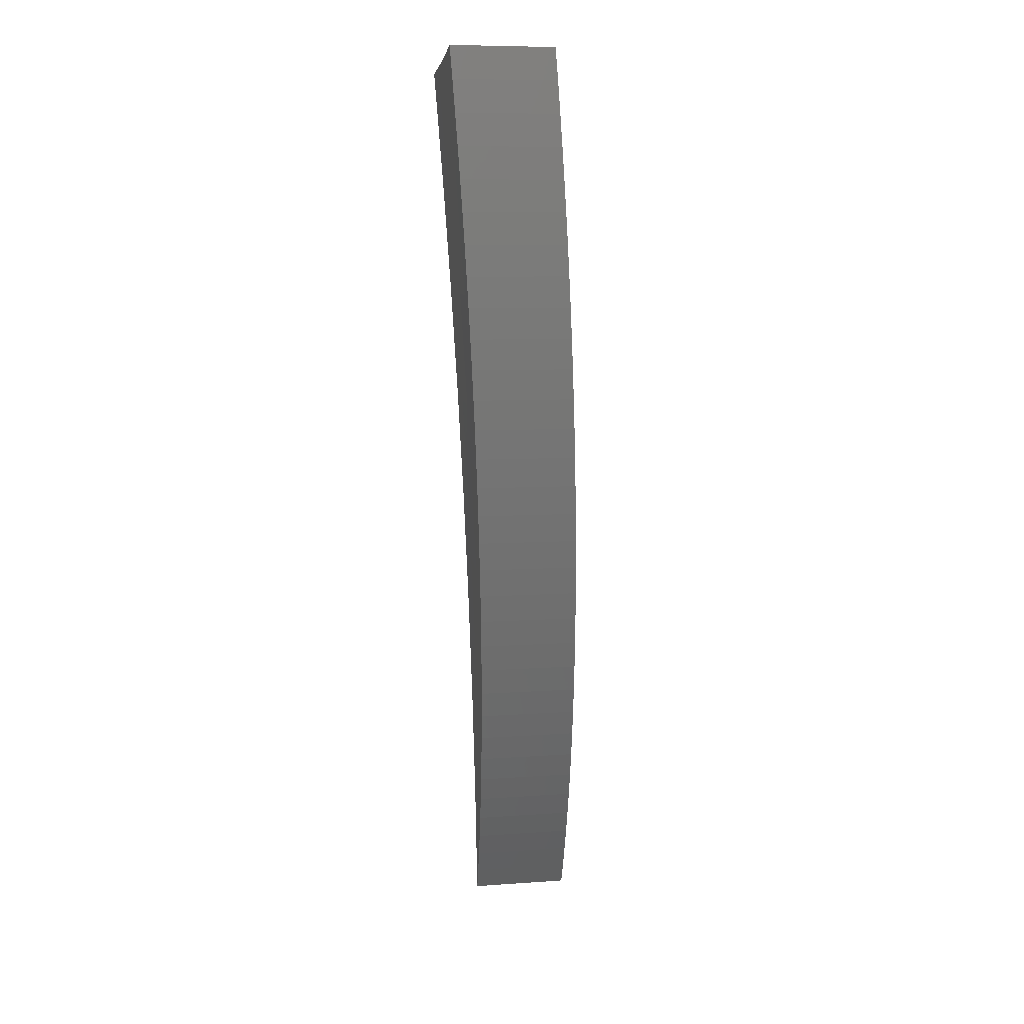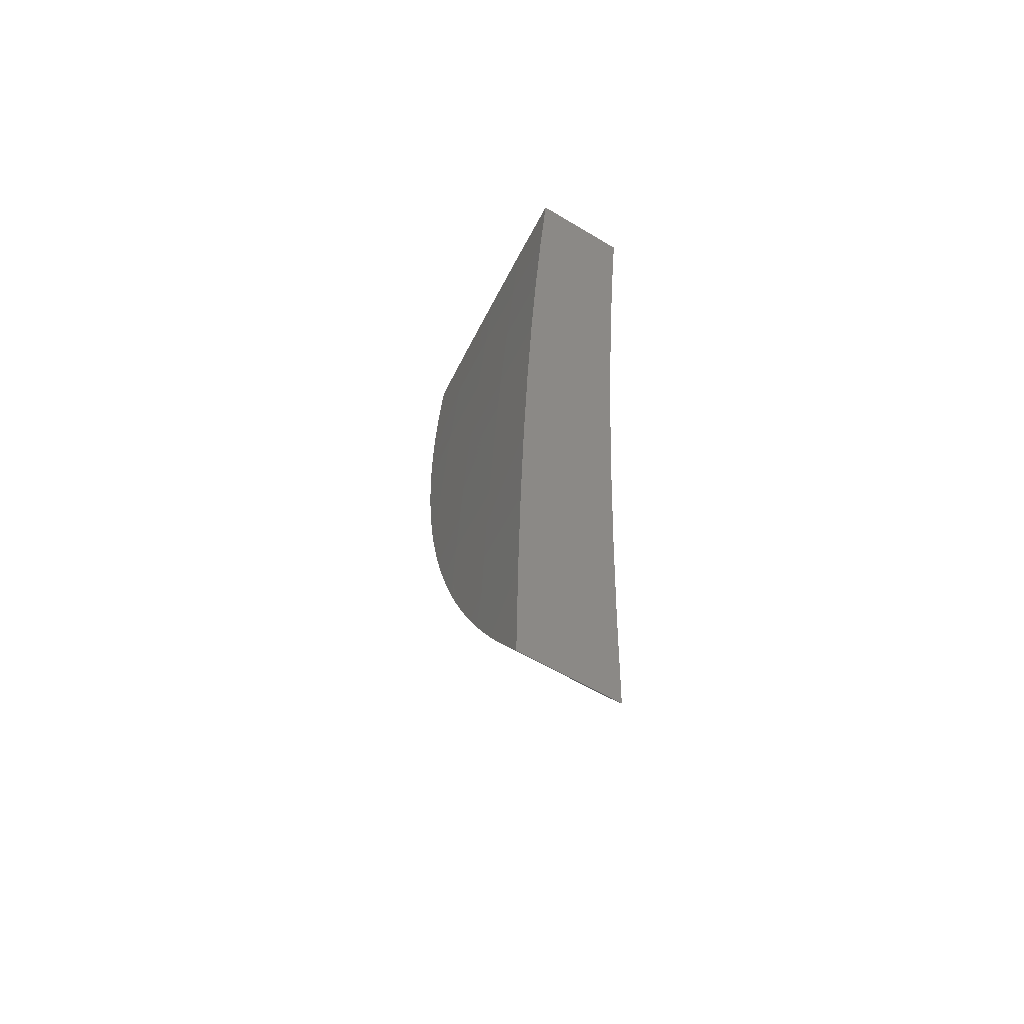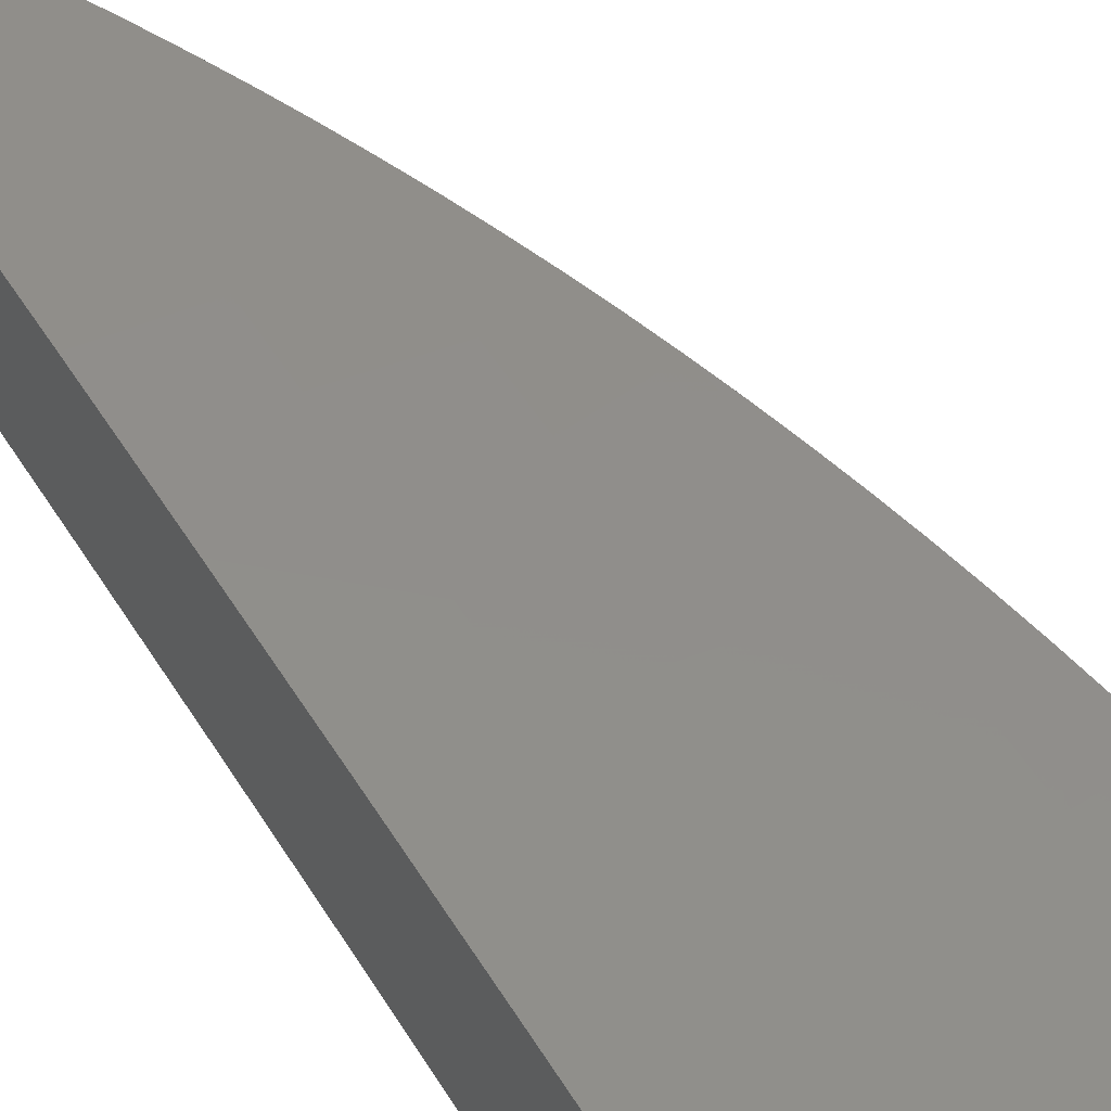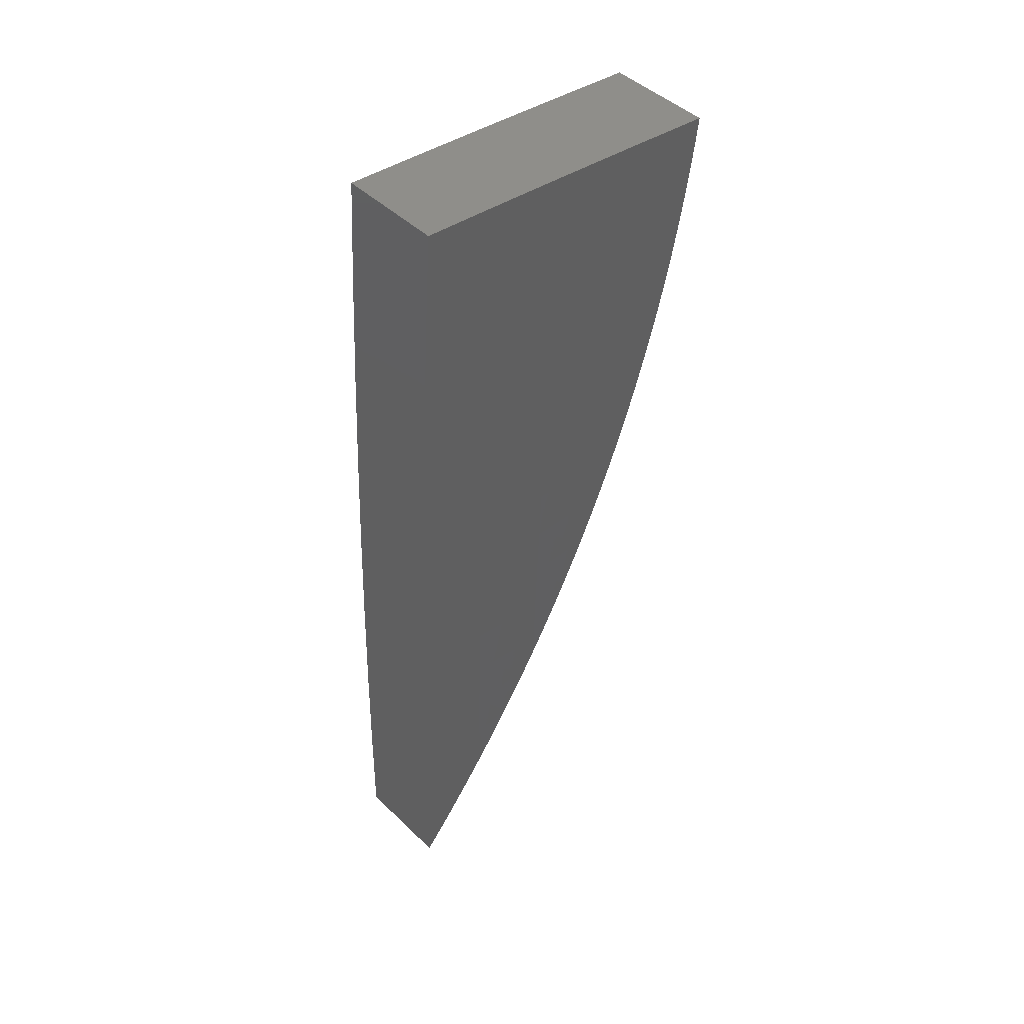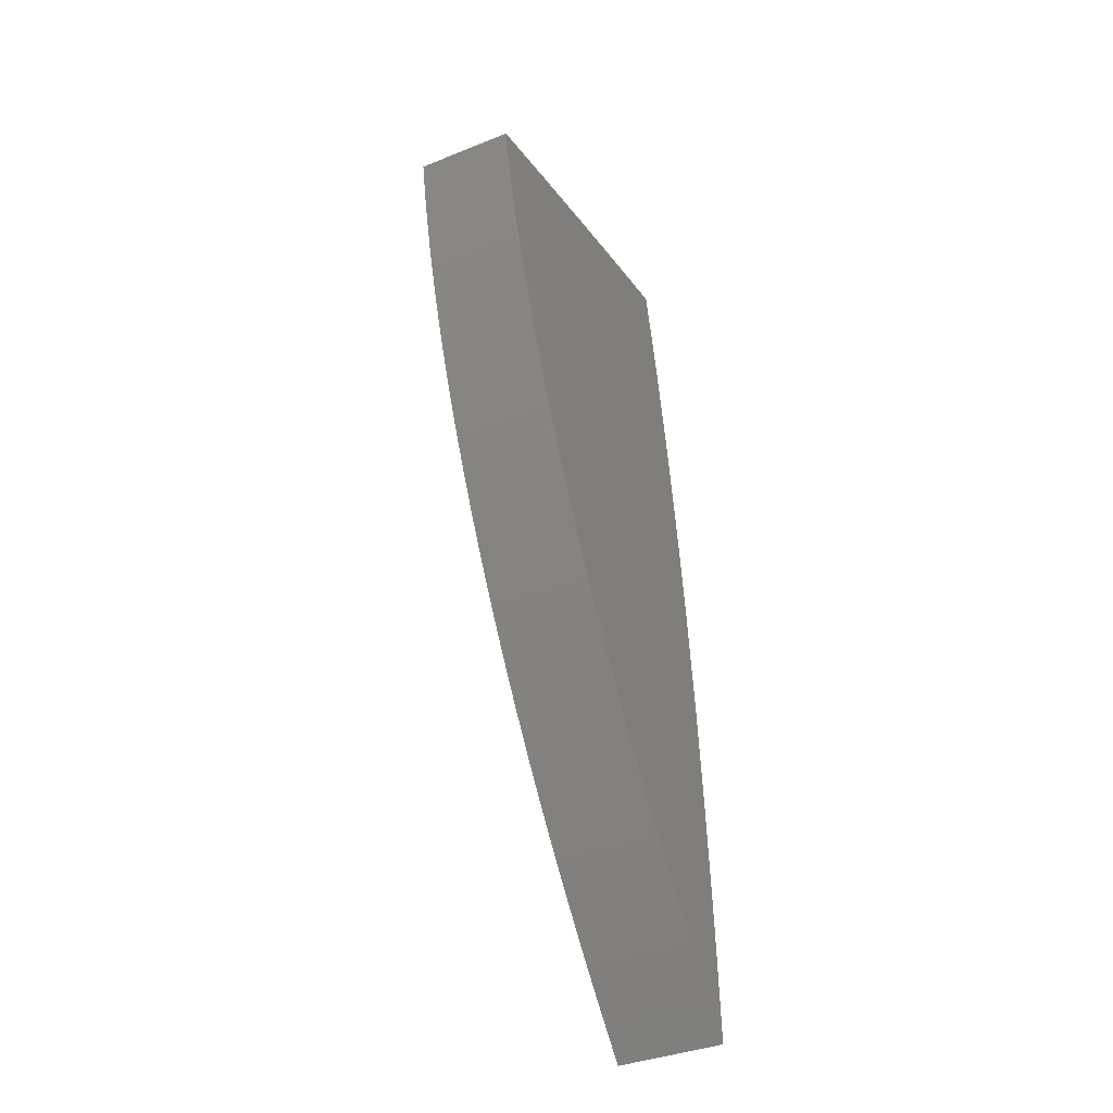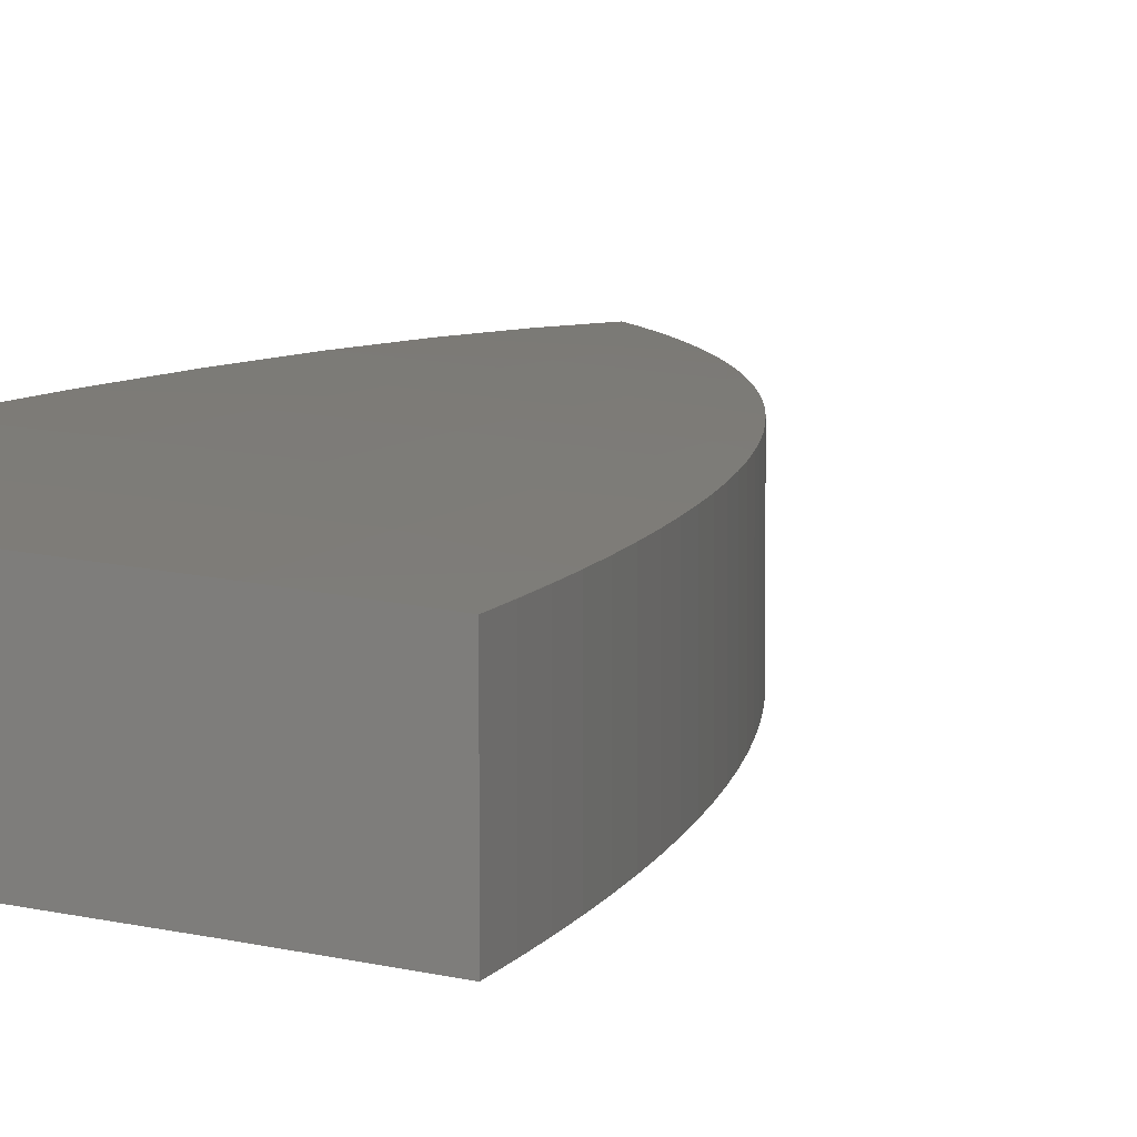
<metadata>
{"format":"stl","ext":"stl","renderer":"f3d","projection":"perspective","resolution":1024,"background":"white","views":[{"elev":8.4,"azim":79.0,"up":"+Z"},{"elev":-57.1,"azim":-122.2,"up":"+Z"},{"elev":45.7,"azim":-29.7,"up":"+Y"},{"elev":45.3,"azim":-42.2,"up":"+Z"},{"elev":-37.8,"azim":117.0,"up":"+Z"},{"elev":3.1,"azim":20.3,"up":"+Y"}]}
</metadata>
<code>
# stl→obj: 132 verts, 260 faces
v 1 10.87 0.1675
v 1 10.87 0.2717
v 1.015 10.87 0.1905
v 1.03 10.87 0.2139
v 1.045 10.86 0.2374
v 1.059 10.86 0.2612
v 1.066 10.86 0.322
v 1.073 10.86 0.2853
v 1.086 10.86 0.3096
v 1.099 10.86 0.3341
v 1.066 10.86 0.3737
v 1.111 10.86 0.3589
v 1.066 10.86 0.4255
v 1.132 10.85 0.4255
v 1.065 10.86 0.4773
v 1.132 10.85 0.4773
v 1.065 10.85 0.5292
v 1.132 10.85 0.5292
v 1.065 10.85 0.5812
v 1.131 10.84 0.5812
v 1.065 10.85 0.6333
v 1.131 10.84 0.6333
v 1.064 10.85 0.6855
v 1.131 10.84 0.6855
v 1.064 10.84 0.79
v 1.13 10.83 0.79
v 1.063 10.83 0.8949
v 1.129 10.83 0.8949
v 1.065 10.82 1
v 1.131 10.82 1
v 1 10.87 0.3759
v 1 10.86 0.48
v 1 10.86 0.5841
v 1 10.85 0.6882
v 1 10.85 0.7922
v 1 10.84 0.8961
v 1 10.83 1
v 1.196 10.82 0.8949
v 1.196 10.81 1
v 1.258 10.81 0.9172
v 1.261 10.8 1
v 1.259 10.81 0.9448
v 1.26 10.81 0.9724
v 1.256 10.81 0.8897
v 1.25 10.82 0.8347
v 1.196 10.83 0.79
v 1.247 10.82 0.8073
v 1.243 10.82 0.7799
v 1.253 10.82 0.8622
v 1.238 10.82 0.7527
v 1.233 10.83 0.7255
v 1.197 10.83 0.6855
v 1.228 10.83 0.6983
v 1.222 10.83 0.6713
v 1.215 10.83 0.6443
v 1.197 10.84 0.6333
v 1.208 10.84 0.6175
v 1.2 10.84 0.5908
v 1.192 10.84 0.5643
v 1.184 10.84 0.538
v 1.175 10.84 0.5118
v 1.165 10.85 0.4858
v 1.155 10.85 0.46
v 1.145 10.85 0.4344
v 1.134 10.85 0.4091
v 1.123 10.85 0.3839
v 1.065 10.73 1
v 1 10.74 1
v 1.063 10.74 0.8949
v 1 10.75 0.8961
v 1 10.75 0.7922
v 1.064 10.75 0.79
v 1 10.76 0.6882
v 1.064 10.76 0.6855
v 1.065 10.76 0.6333
v 1.131 10.75 0.6855
v 1.131 10.75 0.6333
v 1.197 10.74 0.6855
v 1.197 10.74 0.6333
v 1.215 10.74 0.6446
v 1.208 10.74 0.6178
v 1.2 10.75 0.5912
v 1.131 10.75 0.5812
v 1.065 10.76 0.5812
v 1.065 10.76 0.5292
v 1 10.77 0.5841
v 1 10.77 0.48
v 1 10.77 0.3759
v 1.066 10.77 0.4254
v 1.065 10.77 0.4773
v 1.132 10.76 0.5292
v 1.184 10.75 0.5382
v 1.192 10.75 0.5646
v 1 10.78 0.2717
v 1.066 10.77 0.322
v 1.066 10.77 0.3737
v 1.123 10.76 0.3839
v 1.132 10.76 0.4254
v 1.134 10.76 0.4091
v 1.145 10.76 0.4345
v 1 10.78 0.1675
v 1.015 10.78 0.1905
v 1.045 10.77 0.2374
v 1.073 10.77 0.2852
v 1.059 10.77 0.2612
v 1.03 10.78 0.2138
v 1.086 10.77 0.3095
v 1.099 10.77 0.3341
v 1.111 10.77 0.3589
v 1.132 10.76 0.4773
v 1.155 10.76 0.4601
v 1.165 10.76 0.486
v 1.175 10.75 0.512
v 1.222 10.74 0.6715
v 1.228 10.74 0.6985
v 1.233 10.74 0.7255
v 1.196 10.74 0.79
v 1.238 10.73 0.7527
v 1.243 10.73 0.78
v 1.247 10.73 0.8073
v 1.25 10.73 0.8347
v 1.196 10.73 0.8949
v 1.253 10.72 0.8621
v 1.258 10.72 0.9172
v 1.256 10.72 0.8896
v 1.259 10.72 0.9447
v 1.261 10.71 1
v 1.196 10.72 1
v 1.131 10.73 1
v 1.129 10.74 0.8949
v 1.26 10.72 0.9724
v 1.13 10.74 0.79
f 1 2 3
f 3 2 4
f 4 2 5
f 5 2 6
f 6 2 7
f 6 7 8
f 8 7 9
f 9 7 10
f 10 7 11
f 10 11 12
f 12 11 13
f 12 13 14
f 14 13 15
f 14 15 16
f 16 15 17
f 16 17 18
f 18 17 19
f 18 19 20
f 20 19 21
f 20 21 22
f 22 21 23
f 22 23 24
f 24 23 25
f 24 25 26
f 26 25 27
f 26 27 28
f 28 27 29
f 28 29 30
f 2 31 7
f 7 31 11
f 11 31 13
f 13 31 32
f 13 32 15
f 15 32 17
f 32 33 17
f 17 33 19
f 19 33 21
f 21 33 34
f 21 34 23
f 23 34 25
f 34 35 25
f 25 35 27
f 35 36 27
f 27 36 37
f 27 37 29
f 28 30 38
f 38 30 39
f 38 39 40
f 40 39 41
f 40 41 42
f 42 41 43
f 40 44 38
f 38 44 45
f 38 45 46
f 46 45 47
f 46 47 48
f 44 49 45
f 48 50 46
f 46 50 51
f 46 51 52
f 52 51 53
f 52 53 54
f 54 55 52
f 52 55 56
f 52 56 24
f 24 56 22
f 55 57 56
f 56 57 58
f 56 58 59
f 56 59 20
f 20 59 60
f 20 60 18
f 18 60 61
f 18 61 62
f 18 62 16
f 16 62 63
f 16 63 64
f 16 64 14
f 14 64 65
f 14 65 66
f 66 12 14
f 52 24 26
f 38 46 28
f 28 46 26
f 46 52 26
f 56 20 22
f 67 68 69
f 69 68 70
f 69 70 71
f 69 71 72
f 72 71 73
f 72 73 74
f 74 73 75
f 74 75 76
f 76 75 77
f 76 77 78
f 78 77 79
f 78 79 80
f 80 79 81
f 81 79 82
f 82 79 77
f 82 77 83
f 83 77 84
f 83 84 85
f 85 84 86
f 85 86 87
f 73 86 75
f 75 86 84
f 75 84 77
f 88 89 87
f 87 89 90
f 87 90 85
f 85 90 91
f 85 91 83
f 83 91 92
f 83 92 82
f 82 92 93
f 94 95 88
f 88 95 96
f 88 96 89
f 89 96 97
f 89 97 98
f 98 97 99
f 98 99 100
f 101 102 94
f 94 102 103
f 94 103 104
f 104 103 105
f 102 106 103
f 94 104 95
f 95 104 107
f 95 107 108
f 95 108 96
f 96 108 109
f 96 109 97
f 98 100 110
f 110 100 111
f 110 111 112
f 110 112 91
f 91 112 113
f 91 113 92
f 80 114 78
f 78 114 115
f 78 115 116
f 78 116 117
f 117 116 118
f 117 118 119
f 119 120 117
f 117 120 121
f 117 121 122
f 122 121 123
f 122 123 124
f 124 123 125
f 126 127 124
f 124 127 128
f 124 128 122
f 122 128 129
f 122 129 130
f 130 129 67
f 130 67 69
f 126 131 127
f 98 110 89
f 89 110 90
f 110 91 90
f 130 69 72
f 72 74 132
f 132 74 76
f 132 76 117
f 117 76 78
f 122 130 132
f 132 130 72
f 122 132 117
f 1 3 101
f 101 3 102
f 102 3 4
f 102 4 106
f 106 4 5
f 106 5 103
f 103 5 6
f 103 6 105
f 105 6 8
f 105 8 104
f 104 8 9
f 104 9 107
f 107 9 10
f 107 10 108
f 108 10 12
f 108 12 109
f 109 12 66
f 109 66 97
f 97 66 65
f 97 65 99
f 99 65 64
f 99 64 100
f 100 64 63
f 100 63 111
f 111 63 62
f 111 62 112
f 112 62 61
f 112 61 113
f 113 61 60
f 113 60 92
f 92 60 59
f 92 59 93
f 93 59 58
f 93 58 82
f 82 58 57
f 82 57 81
f 81 57 55
f 81 55 80
f 80 55 54
f 80 54 114
f 114 54 53
f 114 53 115
f 115 53 51
f 115 51 116
f 116 51 50
f 116 50 118
f 118 50 48
f 118 48 119
f 119 48 47
f 119 47 120
f 120 47 45
f 120 45 121
f 121 45 49
f 121 49 123
f 123 49 44
f 123 44 125
f 125 44 40
f 125 40 124
f 124 40 42
f 124 42 126
f 126 42 43
f 126 43 131
f 131 43 41
f 131 41 127
f 36 73 37
f 37 73 71
f 37 71 70
f 36 35 73
f 73 35 86
f 86 35 34
f 86 34 87
f 87 34 33
f 87 33 88
f 88 33 32
f 88 32 94
f 94 32 31
f 94 31 2
f 1 101 2
f 2 101 94
f 70 68 37
f 127 41 128
f 128 41 39
f 128 39 129
f 129 39 30
f 129 30 67
f 67 30 29
f 67 29 68
f 68 29 37

</code>
